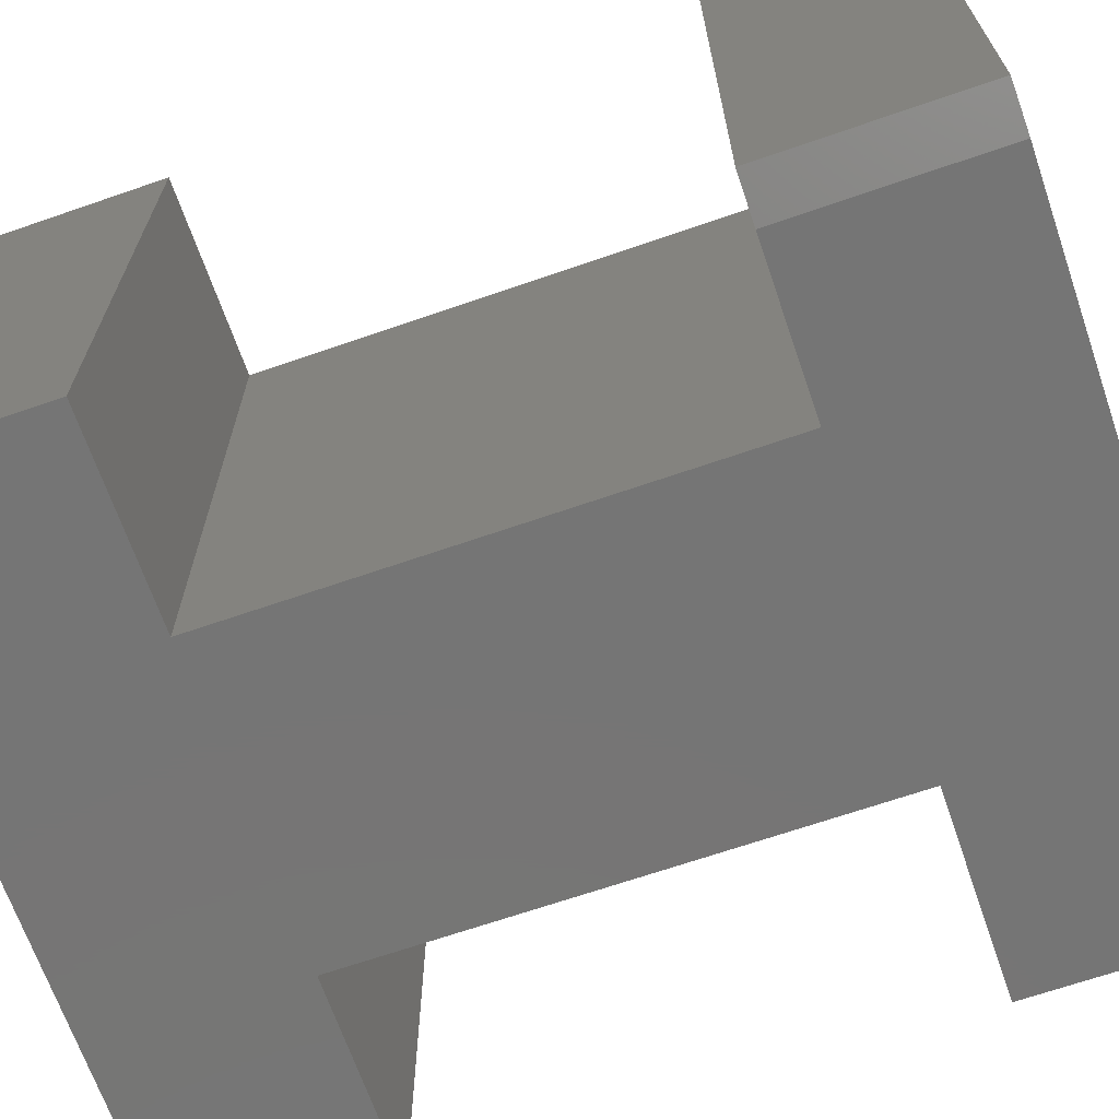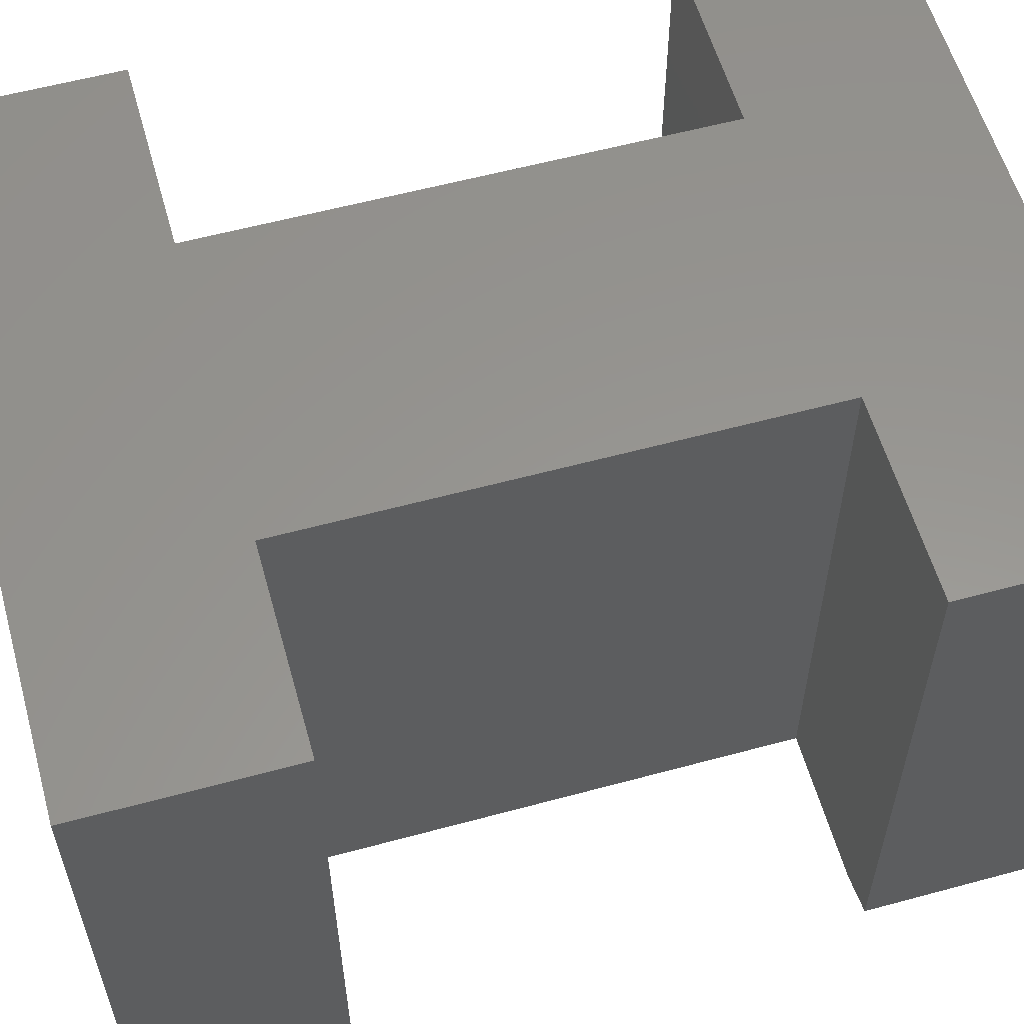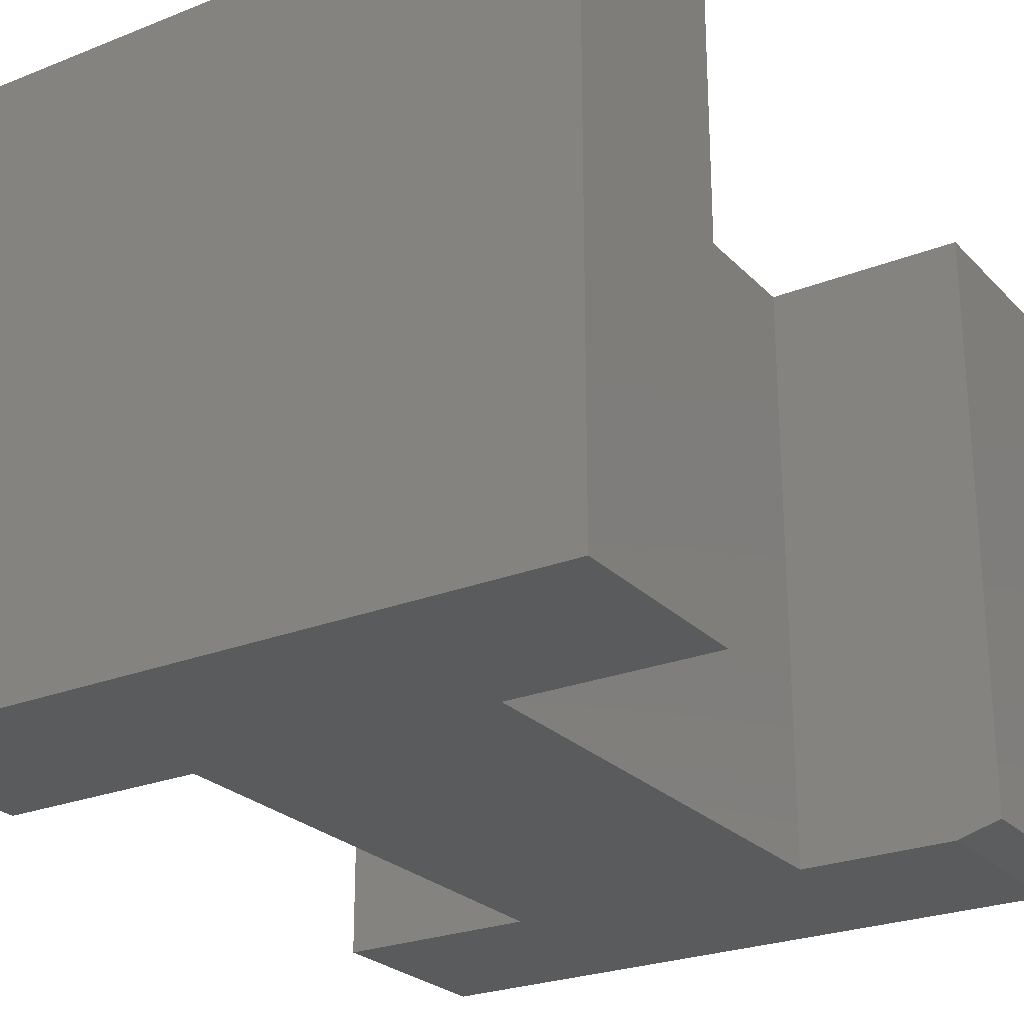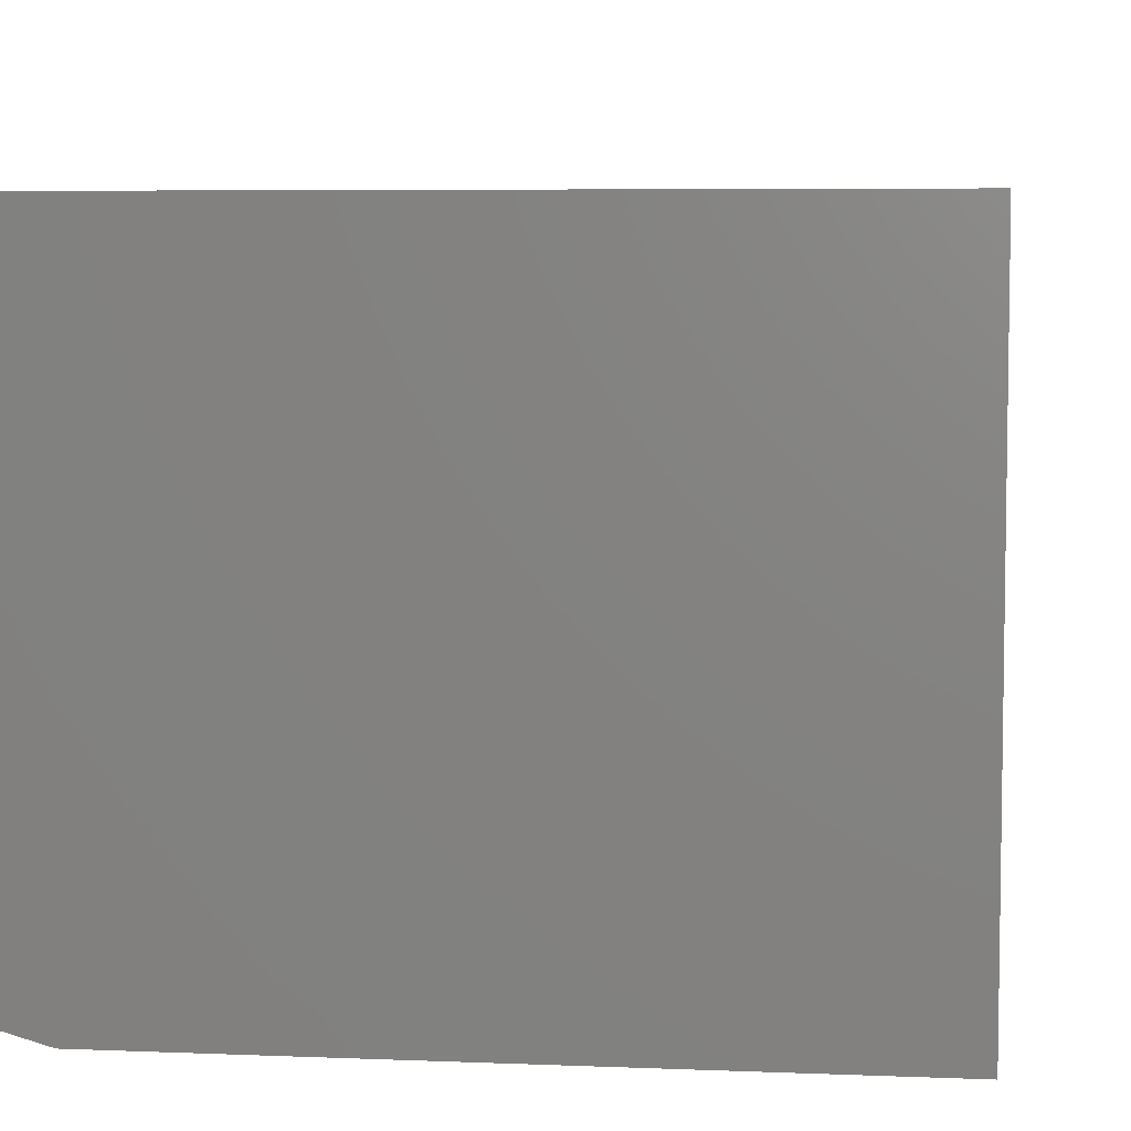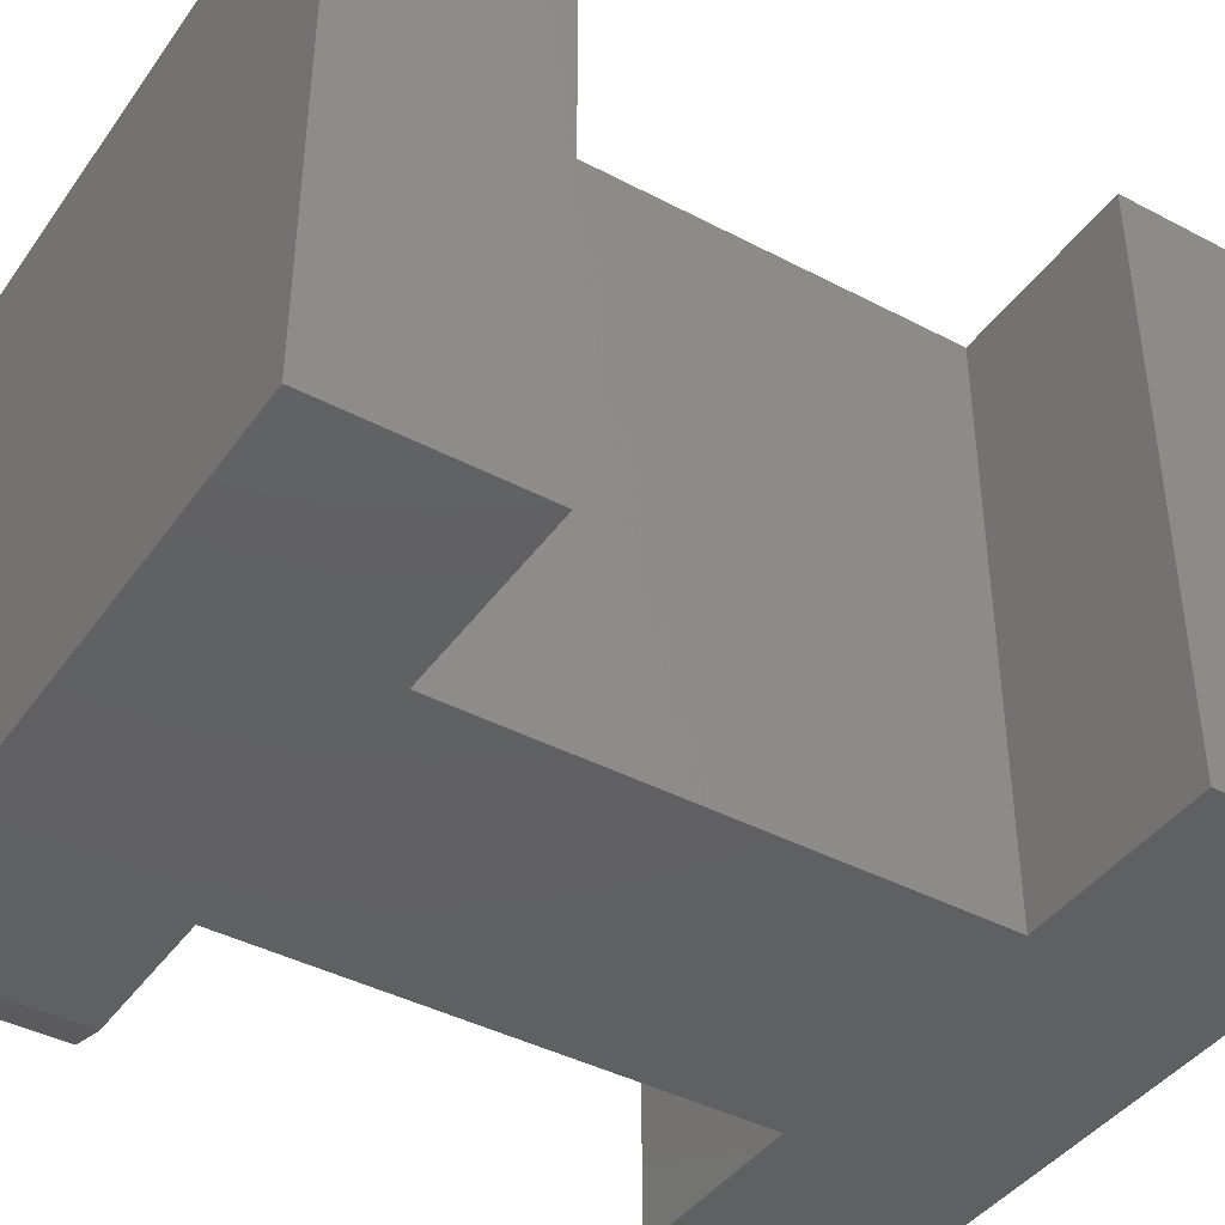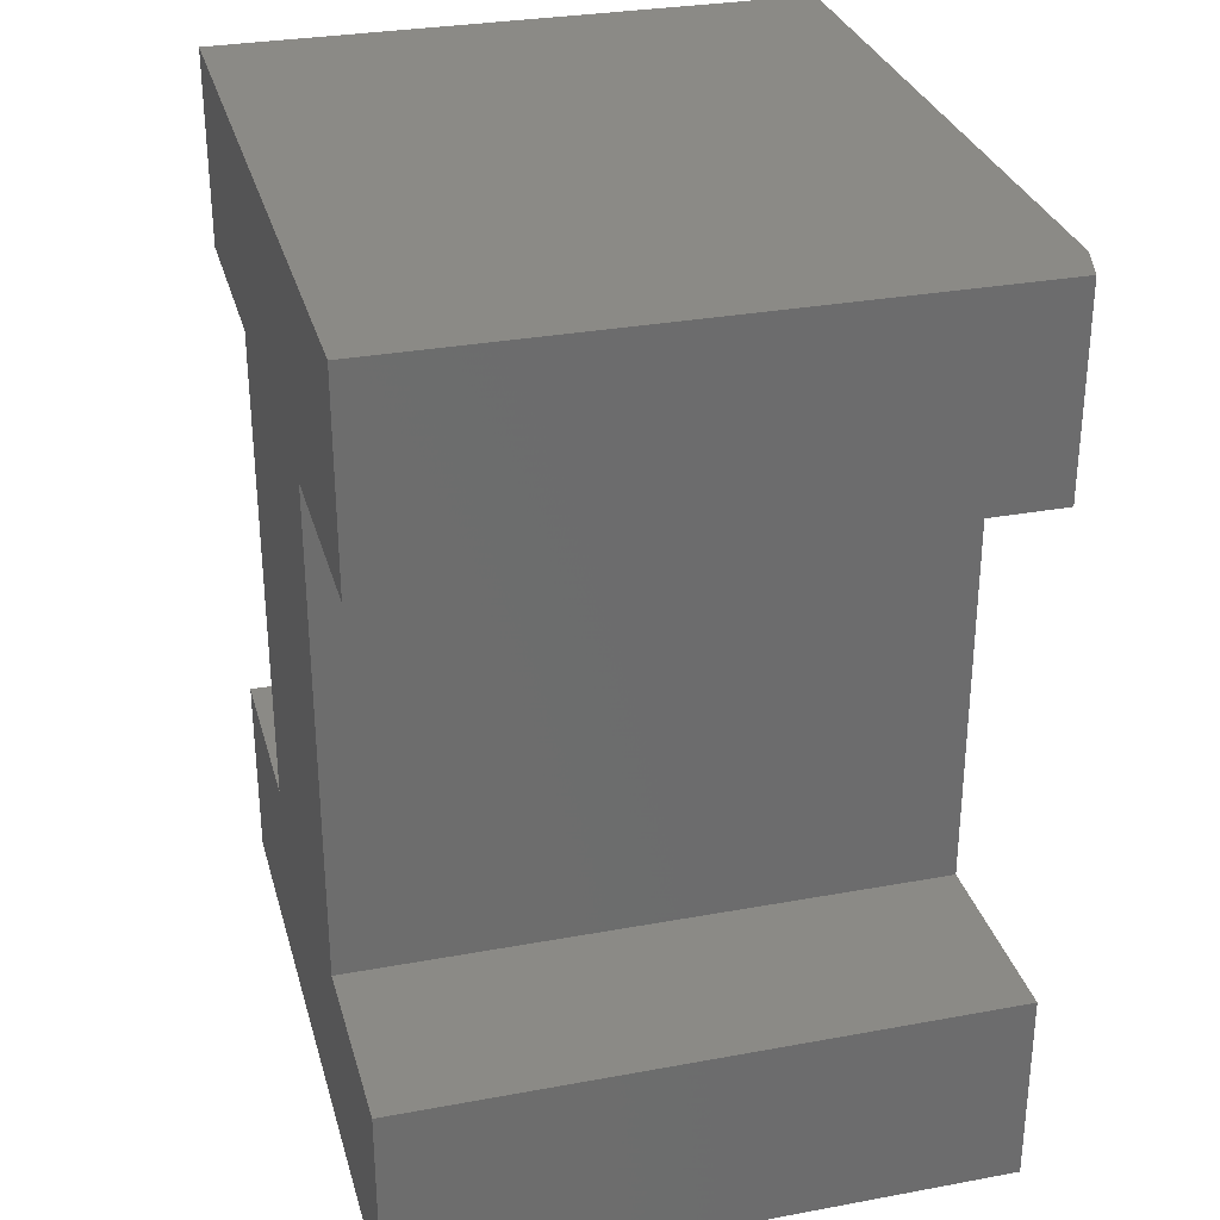
<metadata>
{"format":"stl","ext":"stl","renderer":"f3d","projection":"perspective","resolution":1024,"background":"white","views":[{"elev":-67.7,"azim":-70.9,"up":"+Y"},{"elev":58.0,"azim":-105.7,"up":"+Y"},{"elev":-25.2,"azim":-147.3,"up":"+Y"},{"elev":5.9,"azim":7.0,"up":"+Y"},{"elev":-41.7,"azim":57.6,"up":"+Y"},{"elev":30.5,"azim":-104.9,"up":"+Z"}]}
</metadata>
<code>
# stl→obj: 26 verts, 48 faces
v 0.3998 -0.75 0.5938
v -0.4219 -0.75 0.5938
v -0.4219 -0.75 0.3451
v -0.2279 -0.75 0.3451
v 0.1511 -0.75 0.3451
v 0.3998 -0.75 0.3451
v -0.4766 -0.75 -0.5312
v 0.3998 -0.75 -0.5312
v 0.3998 -0.75 -0.2826
v 0.1511 -0.75 -0.2826
v -0.2279 -0.75 -0.2826
v -0.4766 -0.75 -0.2826
v -0.2279 1.111e-16 0.3451
v -0.4766 9.729e-17 0.3451
v -0.4766 -0.7344 0.3451
v -0.4766 -0.7344 0.5938
v -0.4766 1.249e-16 0.5938
v 0.3998 1.735e-16 0.5938
v 0.3998 1.459e-16 0.3451
v 0.1511 1.321e-16 0.3451
v -0.4766 0 -0.5312
v -0.4766 2.761e-17 -0.2826
v -0.2279 4.141e-17 -0.2826
v 0.1511 6.245e-17 -0.2826
v 0.3998 7.625e-17 -0.2826
v 0.3998 4.865e-17 -0.5312
f 1 2 3
f 1 3 4
f 1 4 5
f 1 5 6
f 7 8 9
f 7 9 10
f 7 10 11
f 7 11 12
f 11 10 4
f 4 10 5
f 13 4 14
f 14 4 3
f 14 3 15
f 16 17 15
f 15 17 14
f 1 18 2
f 2 18 17
f 2 17 16
f 3 2 15
f 15 2 16
f 18 19 20
f 18 20 13
f 18 13 14
f 18 14 17
f 21 22 23
f 21 23 24
f 21 24 25
f 21 25 26
f 23 13 24
f 24 13 20
f 12 22 7
f 7 22 21
f 11 23 12
f 12 23 22
f 13 23 4
f 4 23 11
f 6 19 1
f 1 19 18
f 5 20 6
f 6 20 19
f 24 20 10
f 10 20 5
f 9 25 10
f 10 25 24
f 8 26 9
f 9 26 25
f 7 21 8
f 8 21 26

</code>
